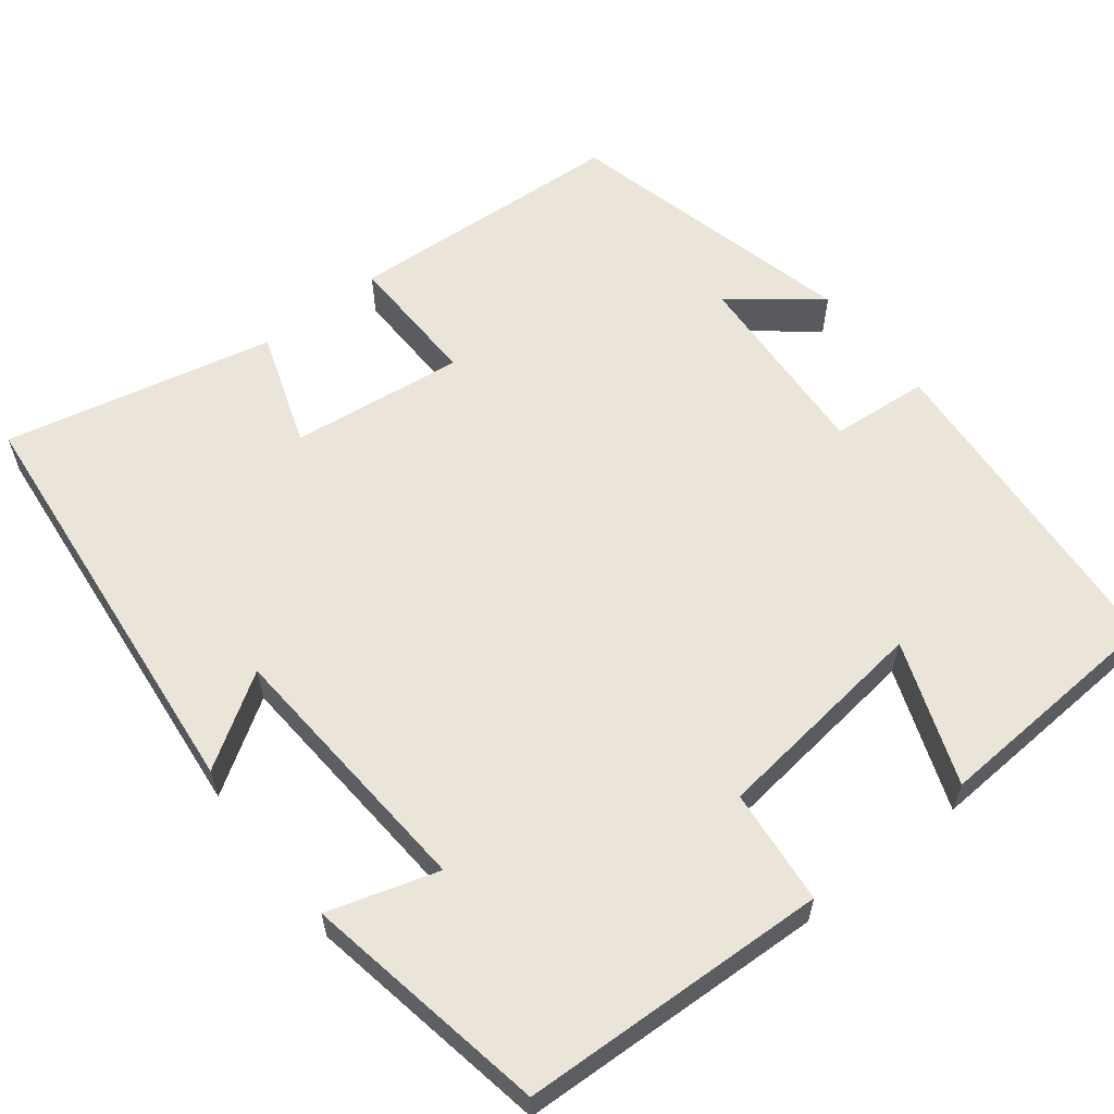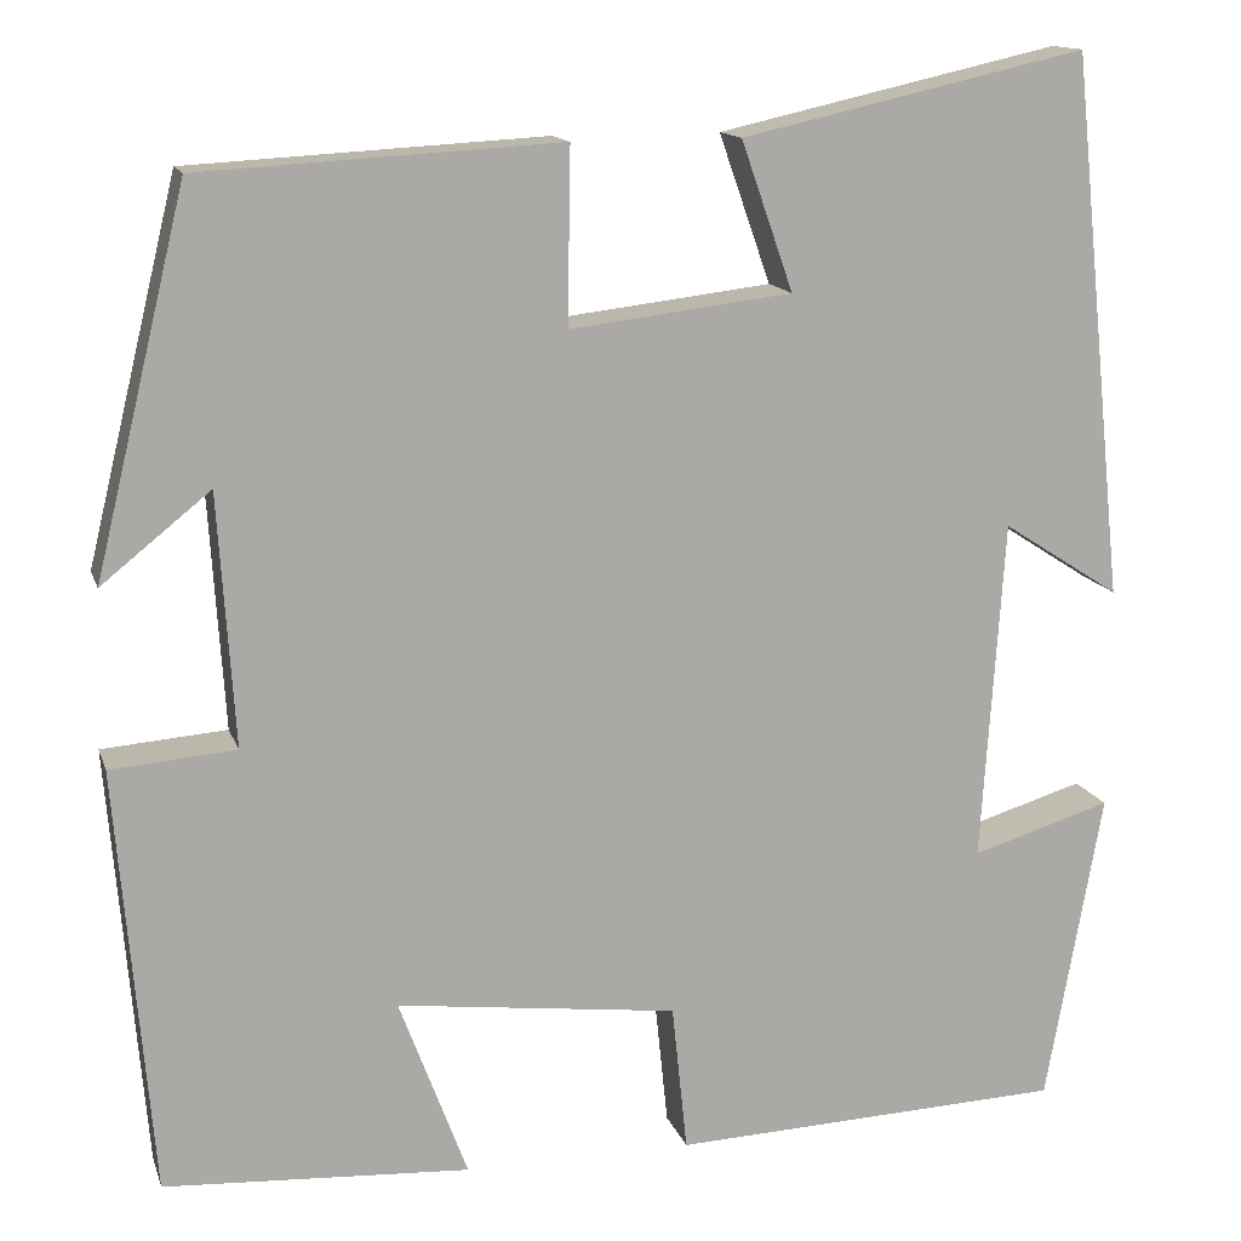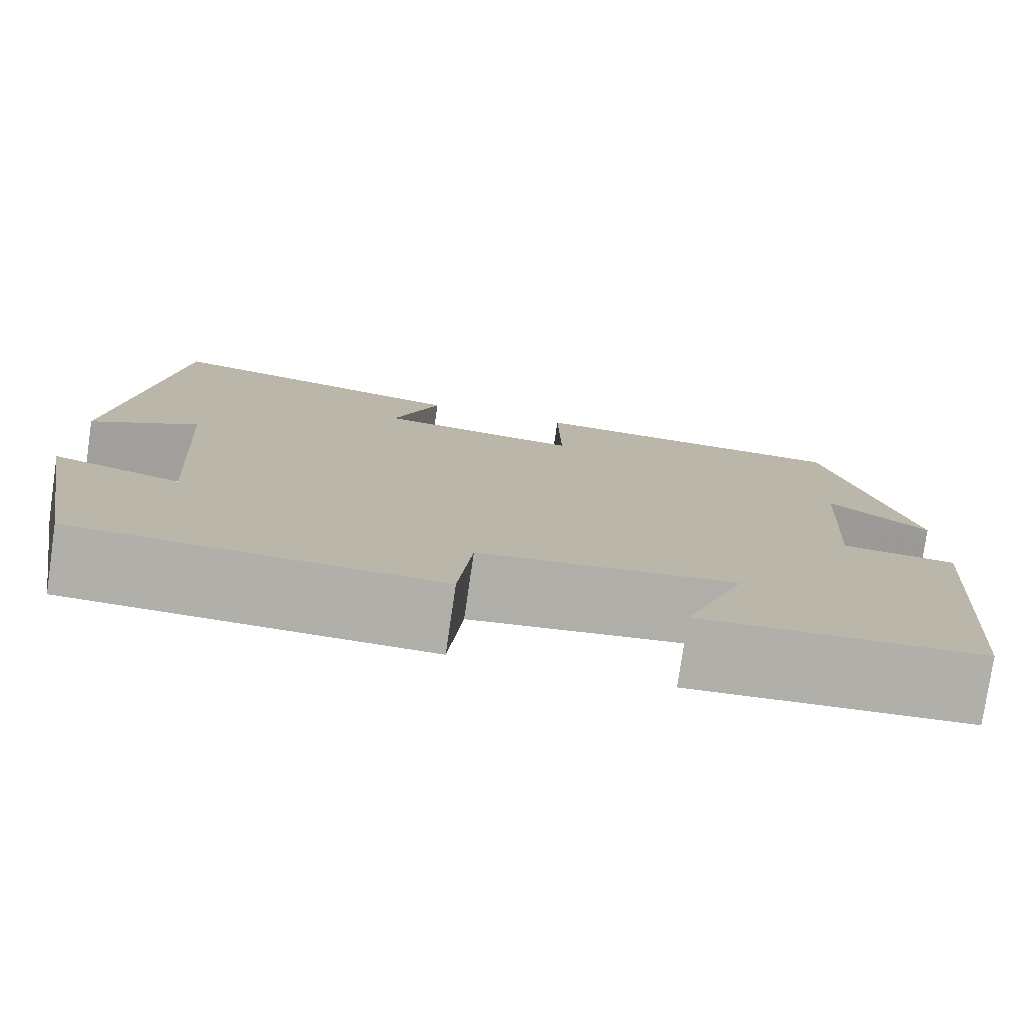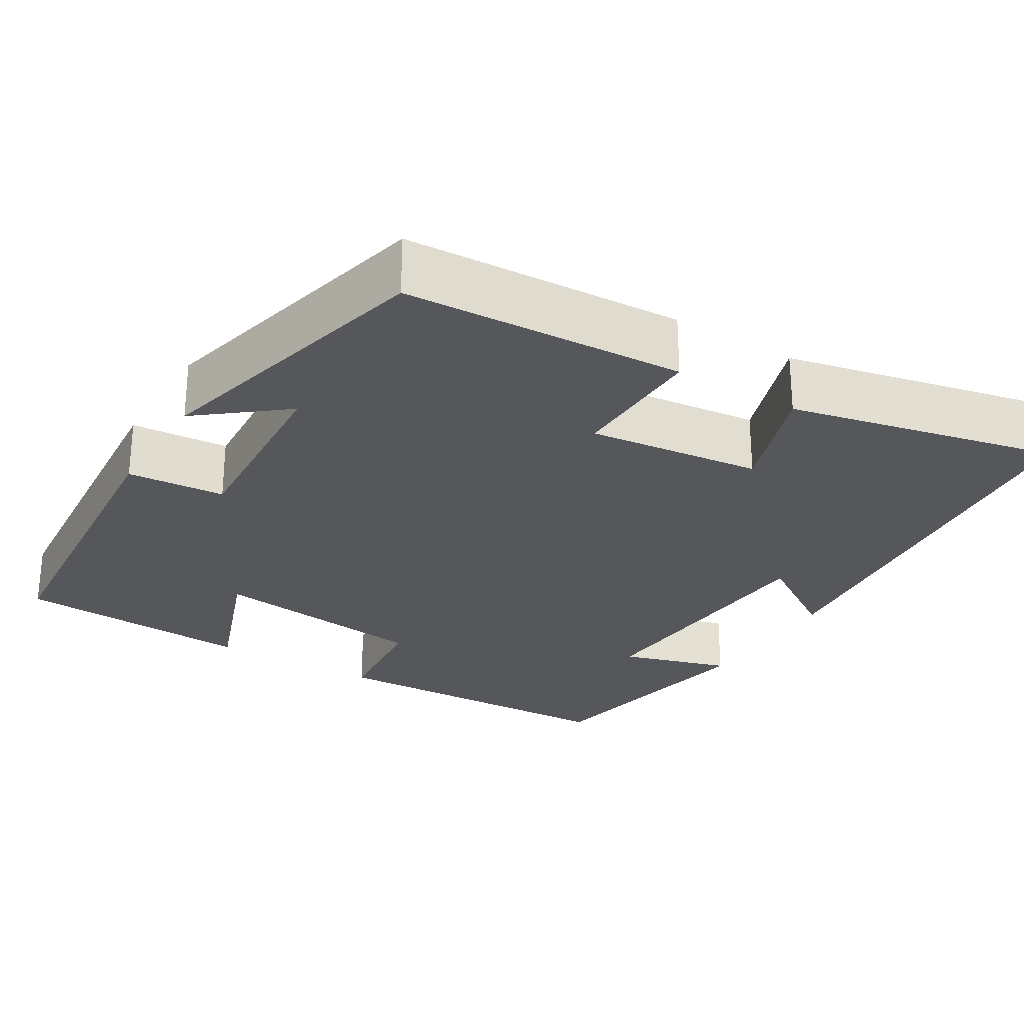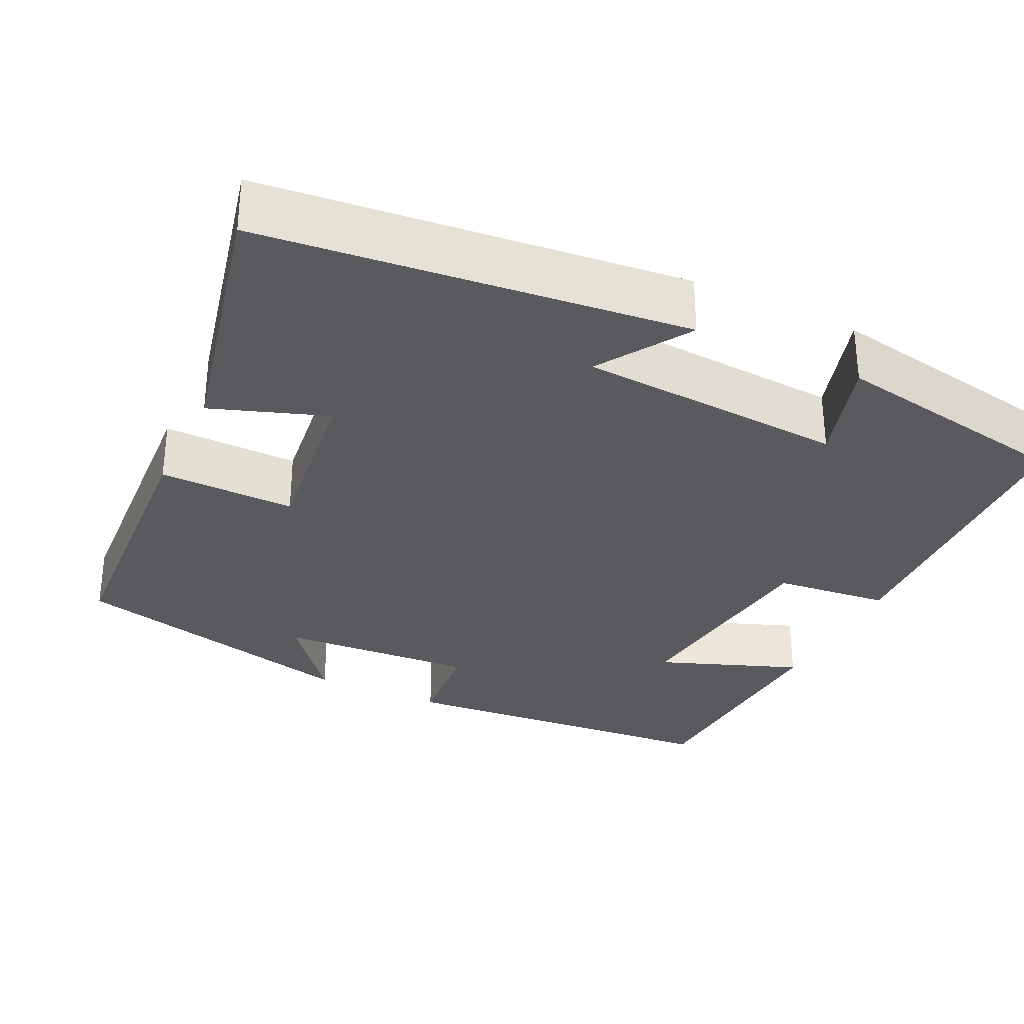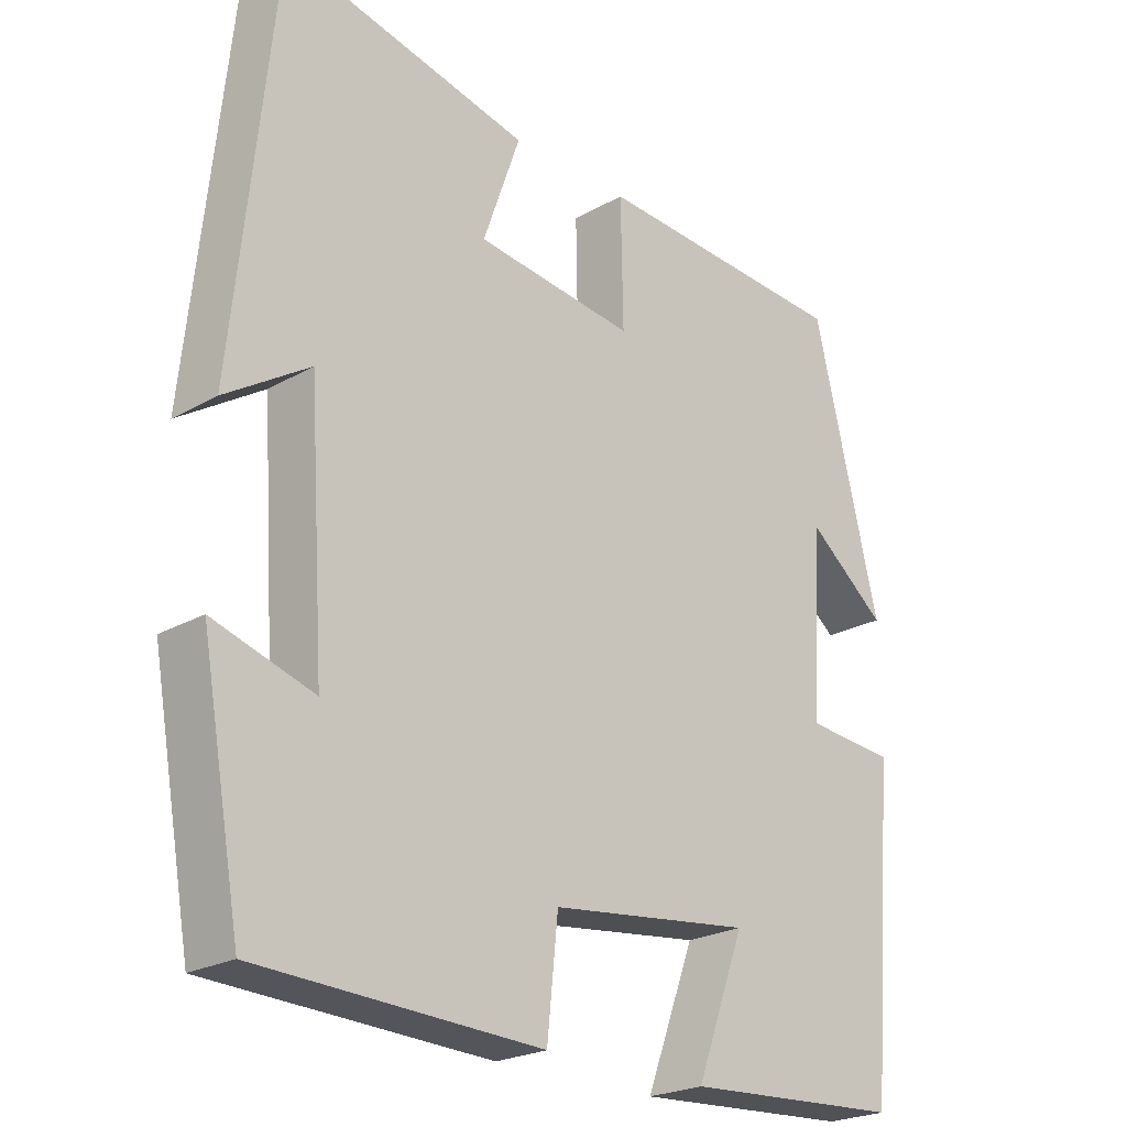
<metadata>
{"format":"obj","ext":"obj","renderer":"f3d","projection":"perspective","resolution":1024,"background":"white","views":[{"elev":59.6,"azim":141.9,"up":"+Y"},{"elev":13.9,"azim":-15.2,"up":"+Z"},{"elev":-78.1,"azim":171.7,"up":"+Z"},{"elev":-26.9,"azim":-31.4,"up":"+Y"},{"elev":-31.6,"azim":64.5,"up":"+Y"},{"elev":-23.3,"azim":134.0,"up":"+Z"}]}
</metadata>
<code>
v 0.445 0.07 0.576
v 0.5 0.07 0.043
v 0.385 0.07 0.117
v 0.363 0.07 -0.219
v 0.5 0.07 -0.177
v 0.445 0.07 -0.484
v 0.059 0.07 -0.5
v 0.044 0.07 -0.355
v -0.232 0.07 -0.321
v -0.165 0.07 -0.5
v -0.465 0.07 -0.482
v -0.5 0.07 -0.063
v -0.377 0.07 -0.053
v -0.393 0.07 0.195
v -0.5 0.07 0.109
v -0.41 0.07 0.48
v -0.057 0.07 0.5
v -0.06 0.07 0.328
v 0.158 0.07 0.354
v 0.107 0.07 0.5
v 0.445 0 0.576
v 0.5 0 0.043
v 0.385 0 0.117
v 0.363 0 -0.219
v 0.5 0 -0.177
v 0.445 0 -0.484
v 0.059 0 -0.5
v 0.044 0 -0.355
v -0.232 0 -0.321
v -0.165 0 -0.5
v -0.465 0 -0.482
v -0.5 0 -0.063
v -0.377 0 -0.053
v -0.393 0 0.195
v -0.5 0 0.109
v -0.41 0 0.48
v -0.057 0 0.5
v -0.06 0 0.328
v 0.158 0 0.354
v 0.107 0 0.5
f 1 2 3
f 20 1 3
f 19 20 3
f 18 19 3 4
f 16 17 18
f 16 18 4
f 14 15 16
f 13 14 16 4
f 11 12 13
f 10 11 13
f 9 10 13
f 8 9 13 4
f 6 7 8
f 5 6 8
f 4 5 8
f 23 22 21
f 23 21 40
f 23 40 39
f 24 23 39 38
f 38 37 36
f 24 38 36
f 36 35 34
f 24 36 34 33
f 33 32 31
f 33 31 30
f 33 30 29
f 24 33 29 28
f 28 27 26
f 28 26 25
f 28 25 24
f 1 21 22 2
f 2 22 23 3
f 3 23 24 4
f 4 24 25 5
f 5 25 26 6
f 6 26 27 7
f 7 27 28 8
f 8 28 29 9
f 9 29 30 10
f 10 30 31 11
f 11 31 32 12
f 12 32 33 13
f 13 33 34 14
f 14 34 35 15
f 15 35 36 16
f 16 36 37 17
f 17 37 38 18
f 18 38 39 19
f 19 39 40 20
f 20 40 21 1

</code>
